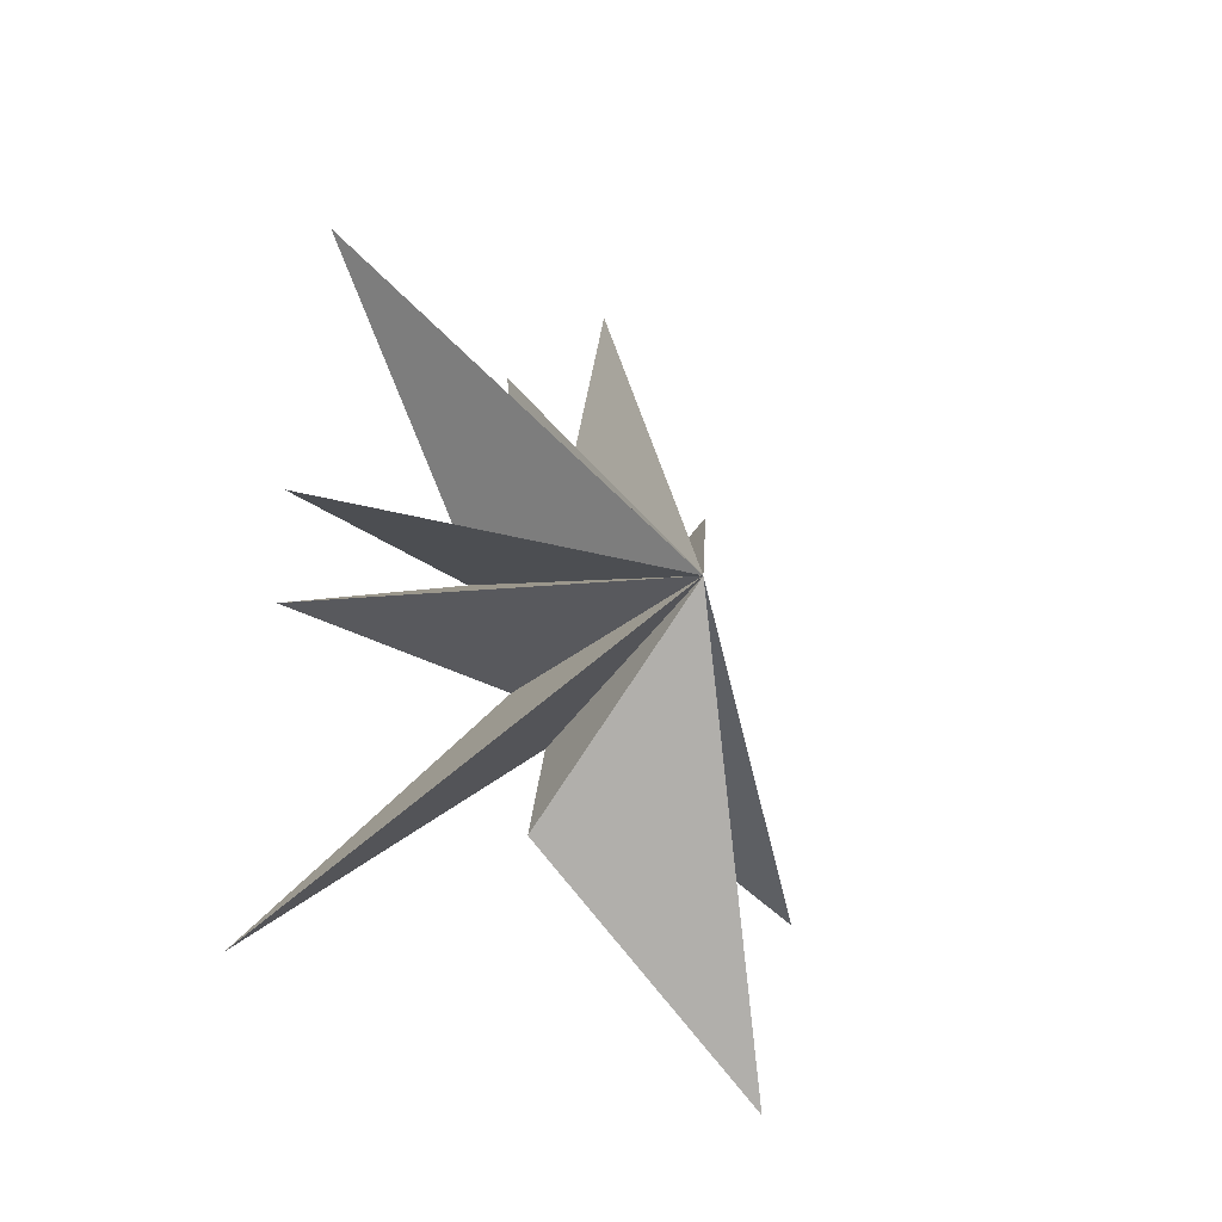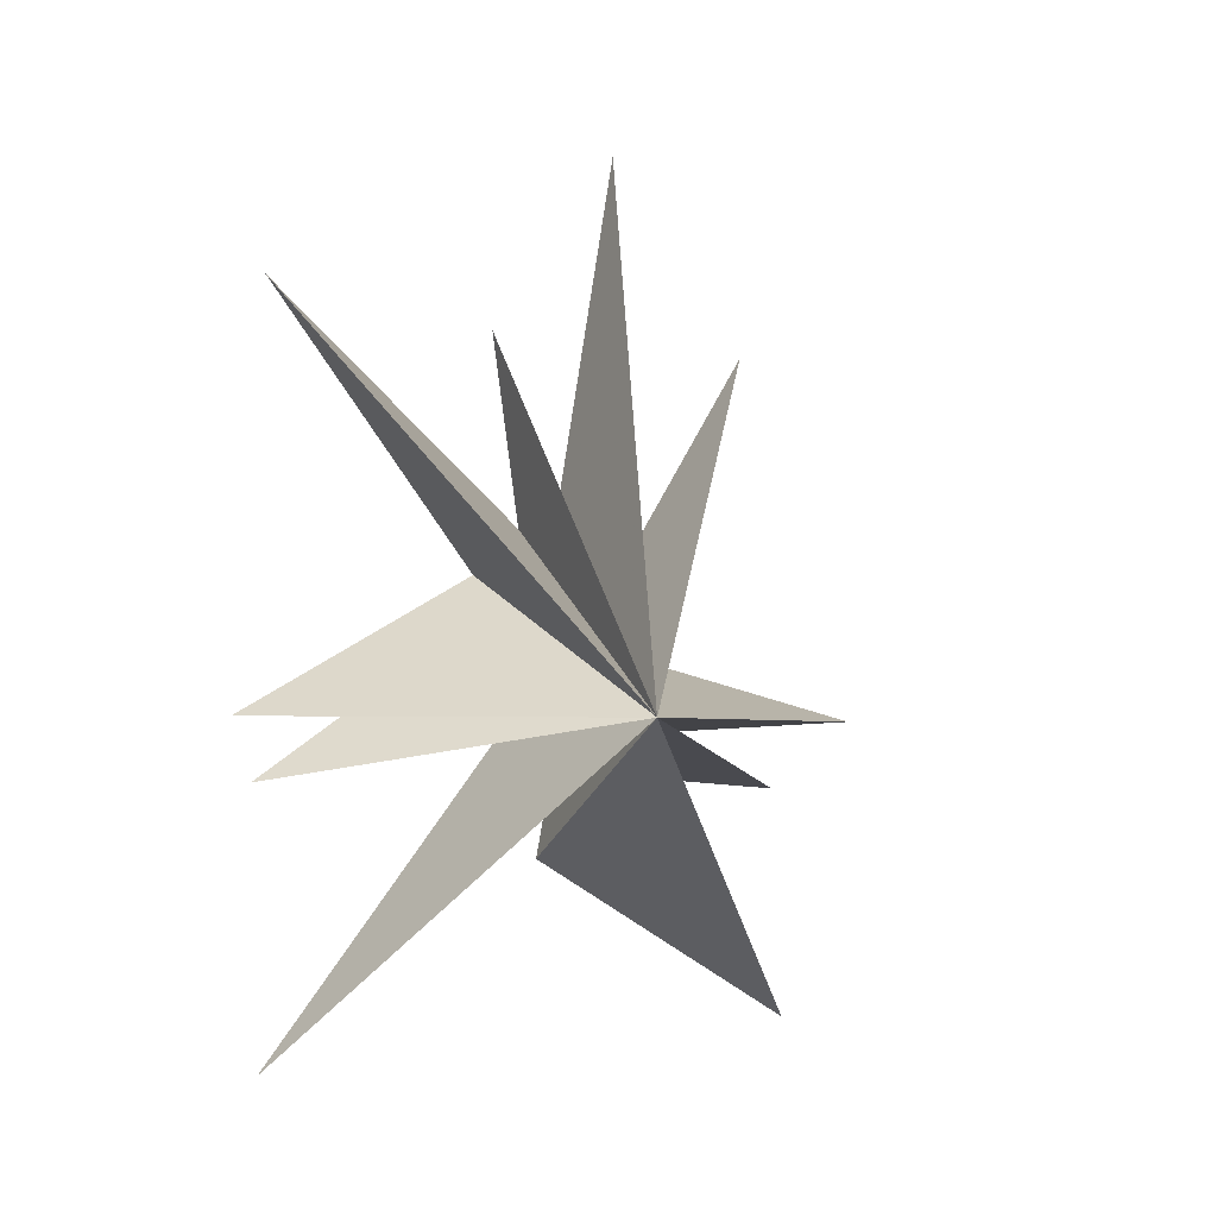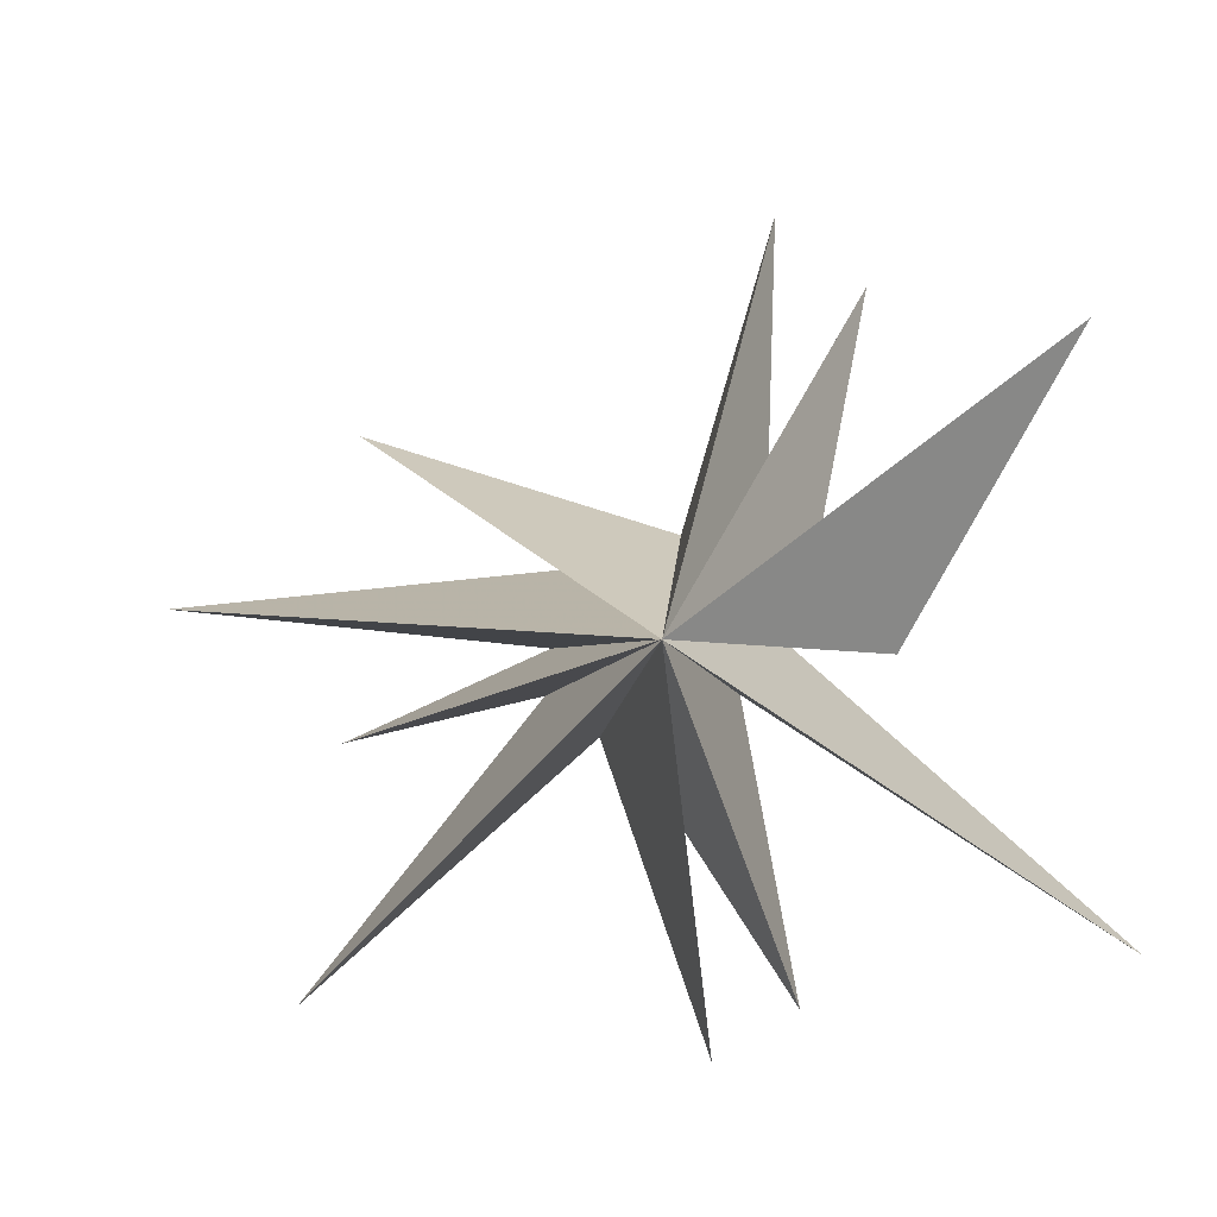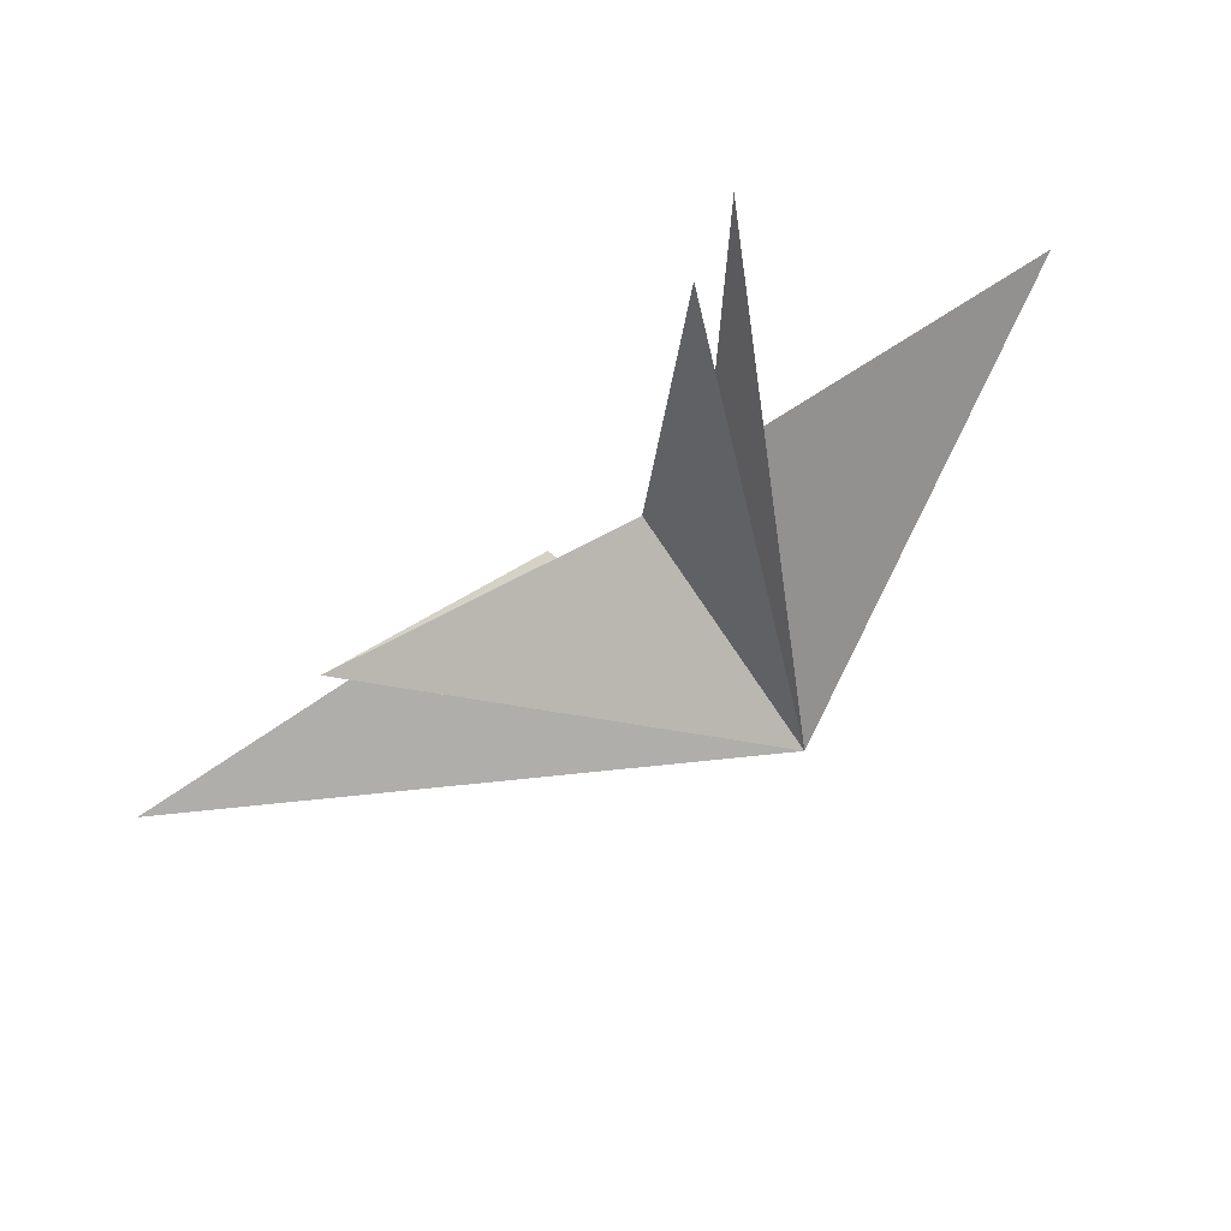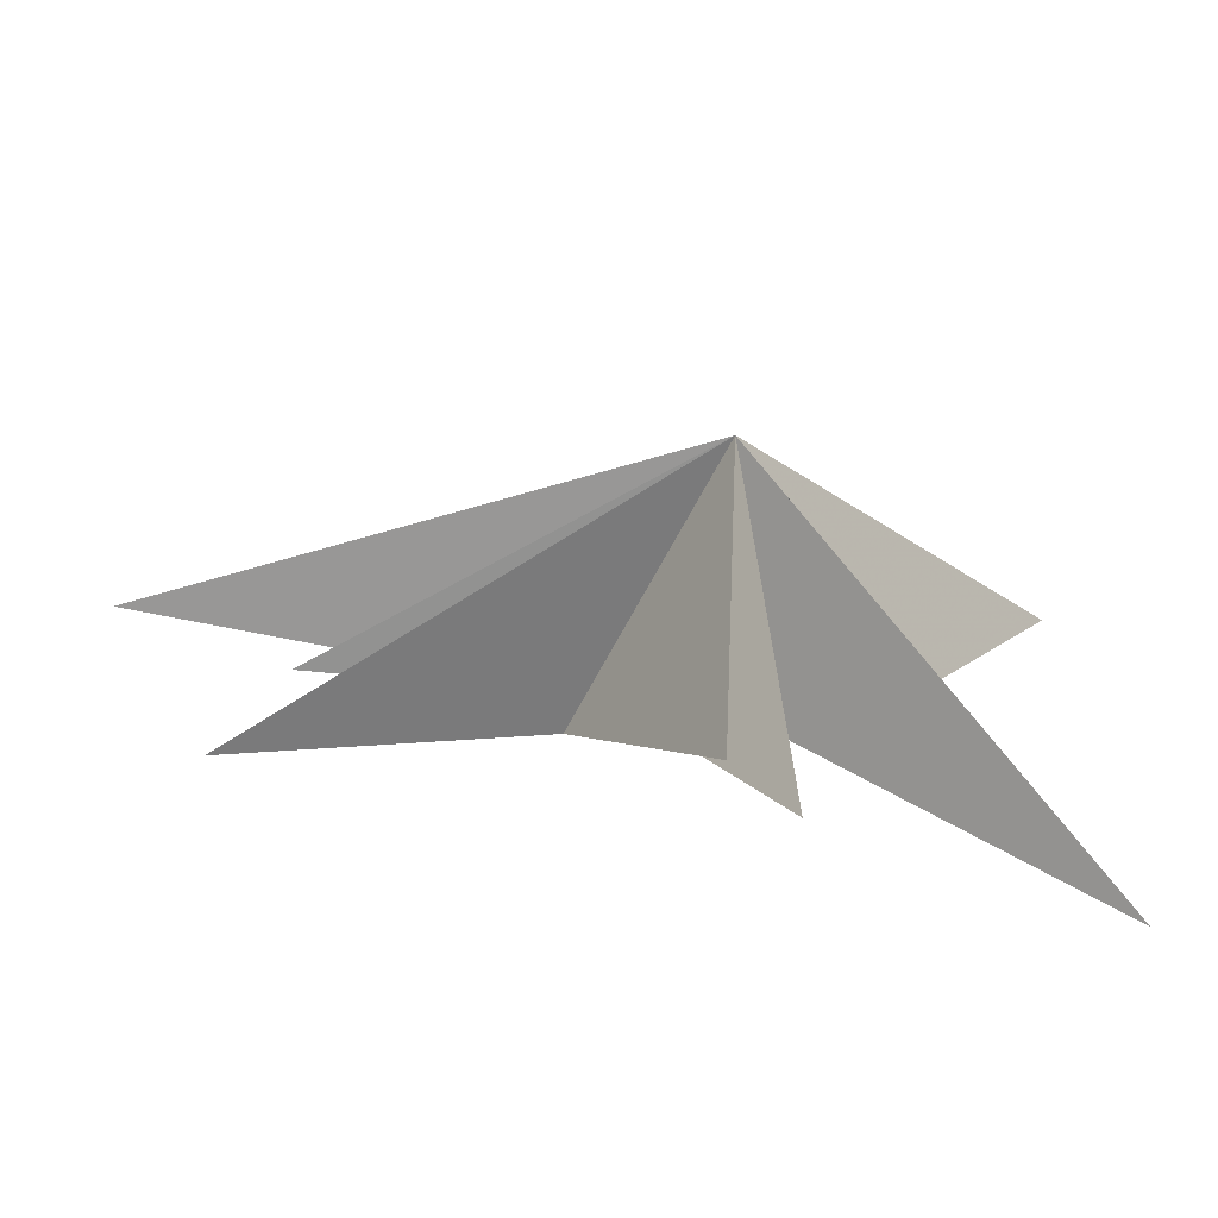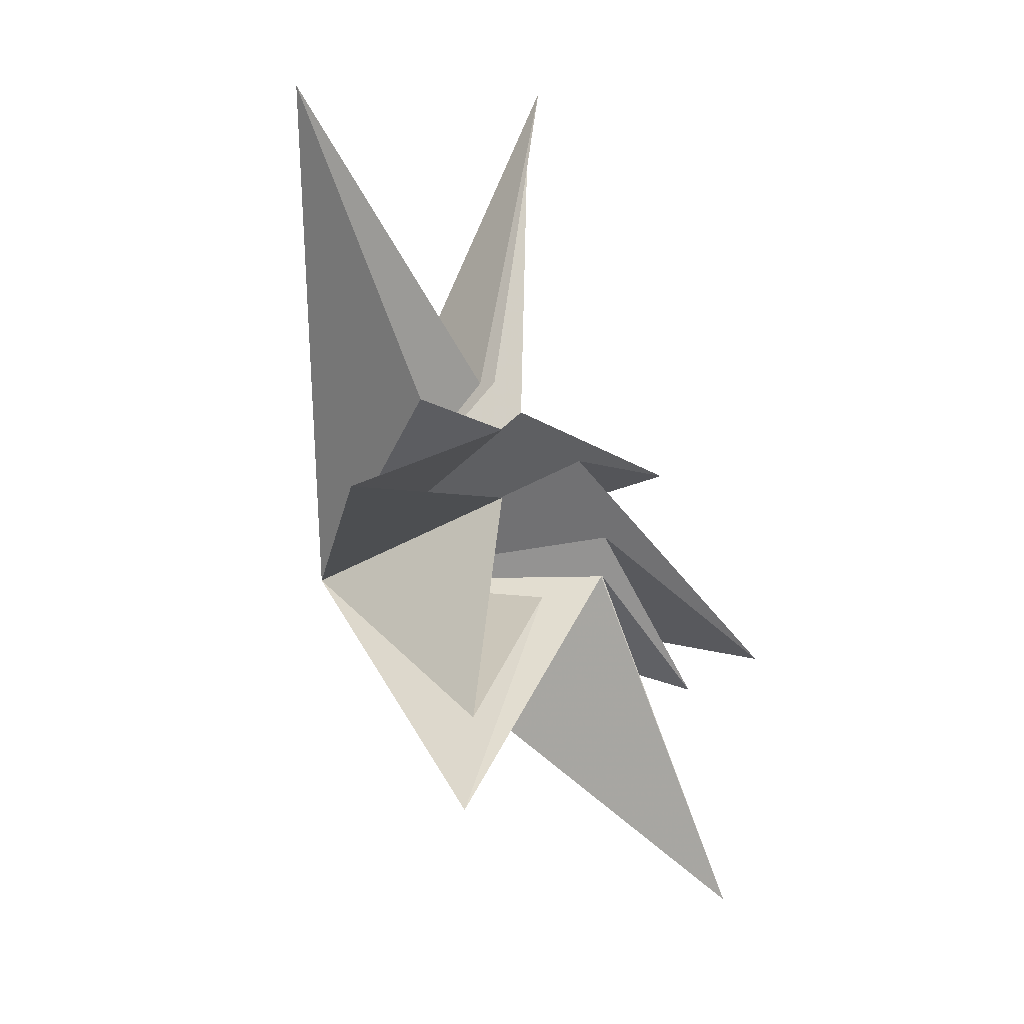
<metadata>
{"format":"obj","ext":"obj","renderer":"f3d","projection":"perspective","resolution":1024,"background":"white","views":[{"elev":-37.4,"azim":43.0,"up":"+Z"},{"elev":1.5,"azim":55.2,"up":"+Z"},{"elev":-12.9,"azim":105.0,"up":"+Y"},{"elev":76.9,"azim":60.1,"up":"+Y"},{"elev":-75.8,"azim":85.3,"up":"+Y"},{"elev":-36.4,"azim":-145.3,"up":"+Y"}]}
</metadata>
<code>
v 0.4376 5.559 -6.98
v 4.765 -0.7745 -0.2412
v -0.3342 0.4665 -0.9682
v -1.742 -5.463 -7.268
v -0.007891 -0.8016 -0.4942
v -0.07571 -6.401 -1.481
v 0.174 -2.181 1.183
v 1.047 -7.345 -0.1621
v -0.07259 -0.205 -3.323
v -0.5592 -1.348 2.255
v 0.0996 -6.158 7.755
v -0.03365 -0.6346 3.147
v 0.2103 -1.381 6.963
v -0.1707 0.2748 3.075
v 0.3526 1.334 10.49
v -0.1333 1.763 2.182
v 0.4692 4.415 6.642
v 0.2217 2.151 0.5162
v -1.057 8.616 -1.047
v -0.1452 1.78 -0.9746
v -2.344 7.5 -2.556
v -0.329 1.145 -1.729
f 19 18 2
f 3 9 2
f 5 2 6
f 11 2 12
f 2 22 21
f 7 6 2
f 2 8 7
f 10 8 2
f 2 11 10
f 12 2 13
f 17 2 18
f 14 2 15
f 16 15 2
f 2 14 13
f 16 2 17
f 2 9 1
f 21 20 2
f 1 22 2
f 4 2 5
f 2 4 3
f 2 20 19

</code>
